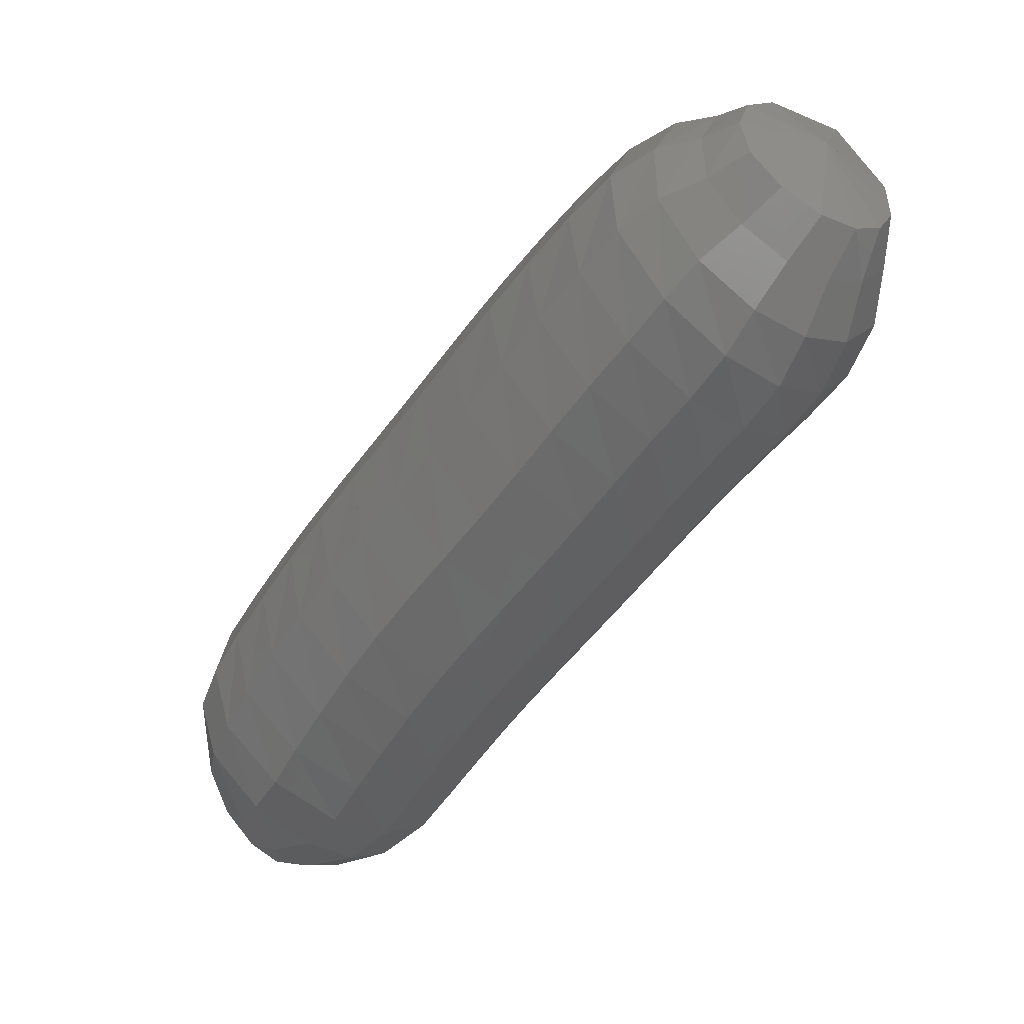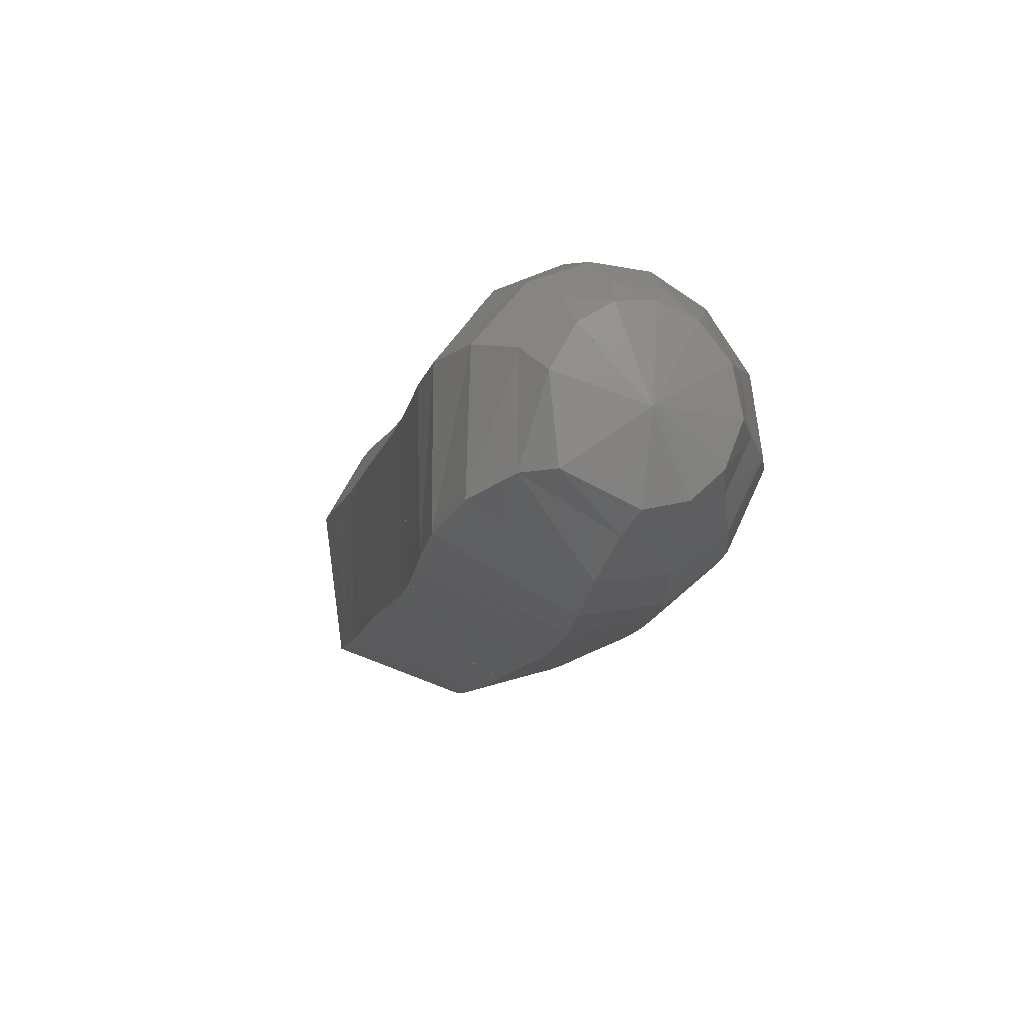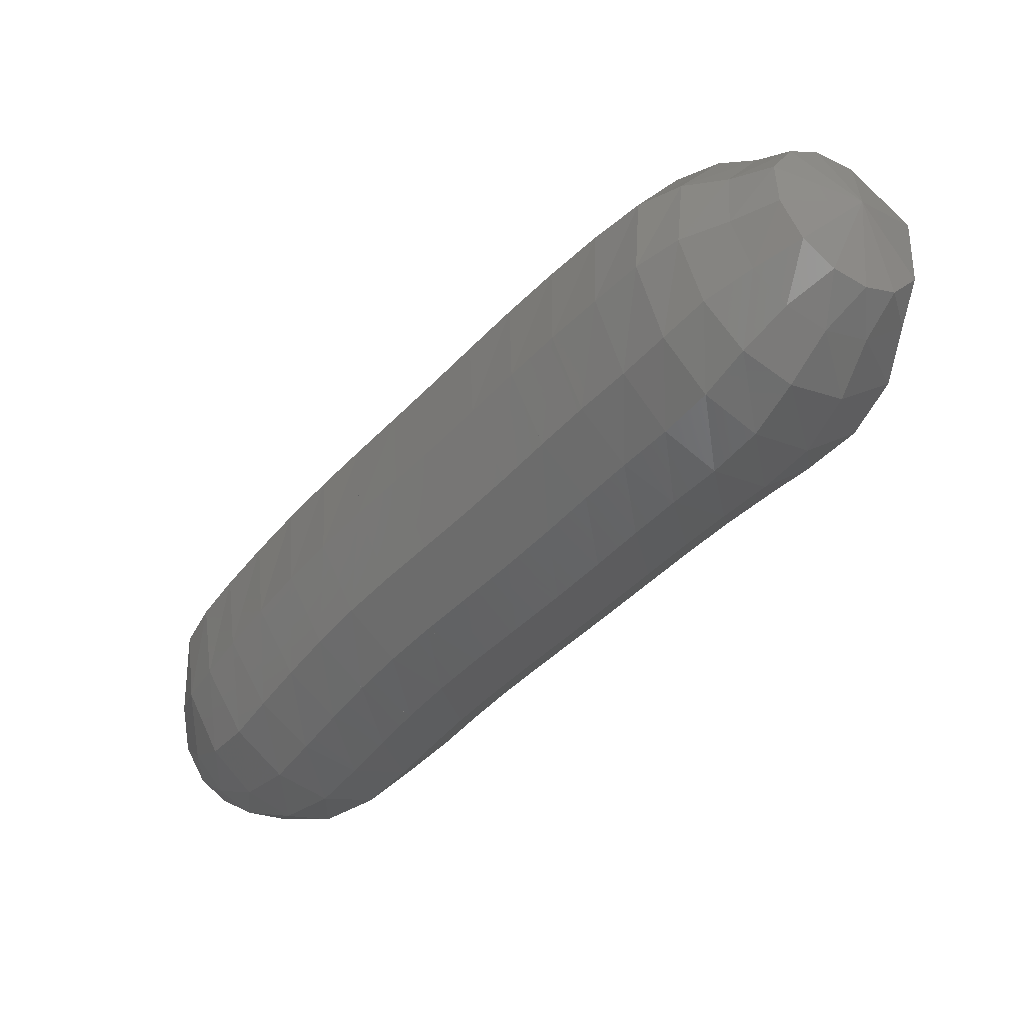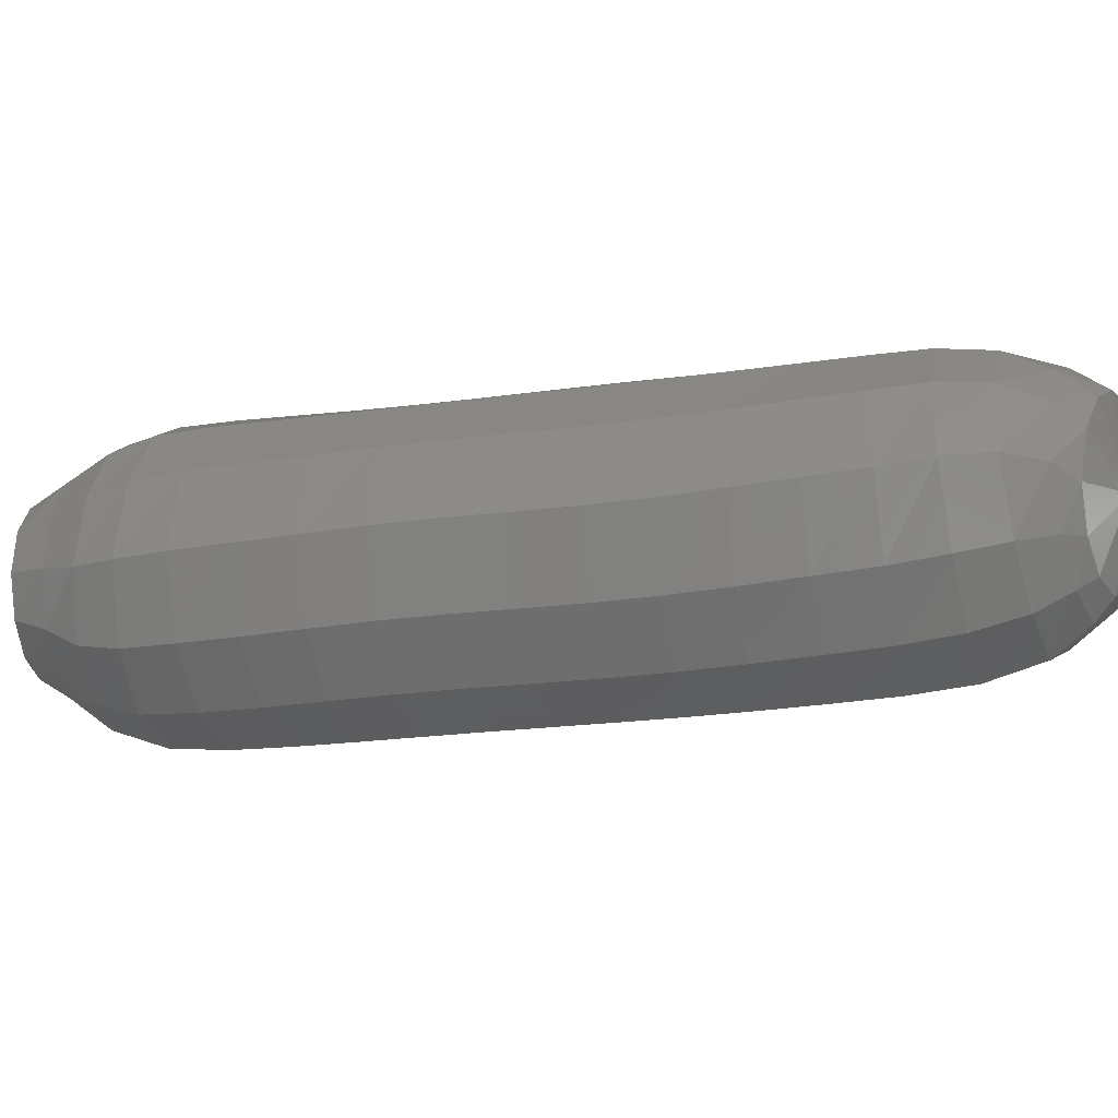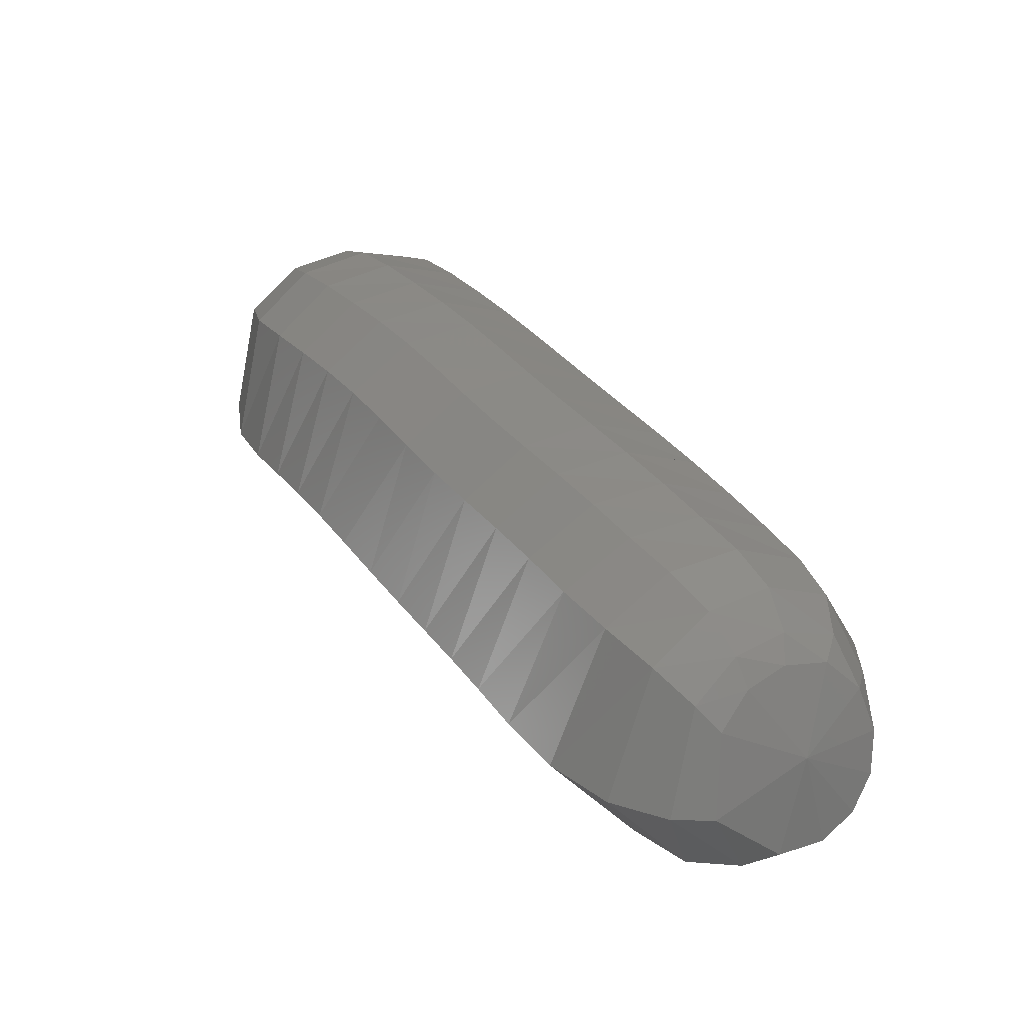
<metadata>
{"format":"stl","ext":"stl","renderer":"f3d","projection":"perspective","resolution":1024,"background":"white","views":[{"elev":58.8,"azim":-25.9,"up":"+Y"},{"elev":-9.0,"azim":131.0,"up":"+Z"},{"elev":42.6,"azim":8.2,"up":"+Y"},{"elev":-19.8,"azim":-113.5,"up":"+Z"},{"elev":-32.4,"azim":-139.2,"up":"+Y"}]}
</metadata>
<code>
# stl→obj: 218 verts, 440 faces
v 61.51 -2.068 322.4
v 61.74 -2.255 322.2
v 61.61 -2.063 322.1
v 61.85 -2.242 322.1
v 61.64 -2.001 322
v 62.01 -2.17 322
v 61.71 -1.893 321.9
v 62.19 -2.011 322
v 61.84 -1.738 321.8
v 62.35 -1.822 322
v 61.98 -1.568 321.8
v 62.47 -1.657 322
v 62.11 -1.401 321.8
v 62.59 -1.504 322
v 62.24 -1.241 321.8
v 62.72 -1.352 322
v 62.37 -1.082 321.8
v 62.85 -1.192 322
v 62.51 -0.9188 321.8
v 62.98 -1.022 322
v 62.64 -0.7495 321.8
v 63.12 -0.8493 322
v 62.77 -0.5786 321.8
v 63.25 -0.684 322
v 62.91 -0.4127 321.8
v 63.38 -0.5306 322
v 63.04 -0.2547 321.8
v 63.51 -0.3843 322
v 63.18 -0.1016 321.8
v 63.64 -0.2338 322
v 63.33 0.05201 321.8
v 63.79 -0.05369 322.1
v 63.48 0.211 321.8
v 63.88 0.1574 322.1
v 63.59 0.3666 321.9
v 63.88 0.3452 322.2
v 63.64 0.4975 322
v 63.86 0.4698 322.2
v 63.67 0.5929 322.1
v 63.71 0.6579 322.3
v 61.52 -1.948 322.1
v 61.52 -1.862 322
v 61.55 -1.734 322
v 61.65 -1.582 321.9
v 61.78 -1.422 321.9
v 61.91 -1.254 321.9
v 62.04 -1.09 321.9
v 62.18 -0.9274 321.9
v 62.31 -0.7622 321.9
v 62.44 -0.5933 321.9
v 62.58 -0.4235 321.9
v 62.71 -0.2573 321.9
v 62.85 -0.09661 321.9
v 62.99 0.0603 321.9
v 63.13 0.2158 321.9
v 63.28 0.3627 321.9
v 63.41 0.4864 321.9
v 63.49 0.5848 322
v 63.56 0.6674 322.1
v 63.71 0.6578 322.3
v 61.45 -1.862 322.2
v 61.43 -1.762 322.2
v 61.45 -1.618 322.1
v 61.53 -1.468 322.1
v 61.65 -1.316 322.1
v 61.77 -1.148 322.1
v 61.9 -0.9808 322
v 62.03 -0.8152 322
v 62.17 -0.6487 322
v 62.3 -0.4801 322
v 62.43 -0.311 322
v 62.57 -0.1445 322
v 62.7 0.01803 322
v 62.7 0.01807 322
v 62.84 0.1778 322
v 62.99 0.3346 322
v 63.12 0.4727 322
v 63.26 0.5734 322.1
v 63.37 0.6482 322.1
v 63.48 0.7226 322.2
v 61.39 -1.814 322.3
v 61.38 -1.706 322.3
v 61.4 -1.554 322.4
v 61.48 -1.405 322.3
v 61.58 -1.257 322.3
v 61.7 -1.089 322.3
v 61.83 -0.9199 322.3
v 61.96 -0.7528 322.3
v 62.09 -0.5856 322.3
v 62.22 -0.4171 322.3
v 62.36 -0.2485 322.3
v 62.49 -0.08183 322.3
v 62.62 0.08181 322.3
v 62.62 0.08183 322.3
v 62.76 0.2431 322.3
v 62.89 0.4006 322.3
v 63.02 0.5338 322.3
v 63.15 0.6217 322.3
v 63.3 0.6834 322.3
v 63.43 0.7537 322.3
v 61.38 -1.838 322.5
v 61.41 -1.741 322.5
v 61.47 -1.595 322.6
v 61.55 -1.445 322.6
v 61.65 -1.294 322.6
v 61.77 -1.127 322.6
v 61.88 -0.9587 322.6
v 62.01 -0.7927 322.6
v 62.14 -0.6259 322.6
v 62.27 -0.4573 322.6
v 62.41 -0.2884 322.6
v 62.54 -0.1219 322.6
v 62.67 0.04112 322.6
v 62.67 0.04113 322.6
v 62.79 0.2014 322.6
v 62.93 0.3585 322.6
v 63.05 0.4948 322.5
v 63.17 0.5908 322.5
v 63.32 0.661 322.5
v 63.46 0.7382 322.5
v 61.42 -1.915 322.6
v 61.49 -1.834 322.7
v 61.59 -1.701 322.8
v 61.7 -1.549 322.8
v 61.8 -1.392 322.8
v 61.91 -1.224 322.8
v 62.02 -1.059 322.8
v 62.14 -0.8956 322.8
v 62.27 -0.7301 322.8
v 62.4 -0.5613 322.8
v 62.54 -0.3917 322.8
v 62.67 -0.2253 322.8
v 62.79 -0.06413 322.8
v 62.79 -0.06409 322.8
v 62.91 0.09358 322.8
v 63.04 0.2495 322.8
v 63.15 0.3938 322.7
v 63.26 0.511 322.7
v 63.4 0.6029 322.6
v 63.54 0.6883 322.6
v 61.49 -2.015 322.7
v 61.59 -1.943 322.8
v 61.73 -1.827 322.8
v 61.86 -1.673 322.9
v 61.97 -1.507 322.9
v 62.07 -1.34 322.9
v 62.18 -1.178 322.9
v 62.3 -1.018 322.9
v 62.42 -0.8538 322.9
v 62.56 -0.6847 322.9
v 62.7 -0.5142 322.9
v 62.83 -0.3482 322.9
v 62.94 -0.1891 322.9
v 62.94 -0.189 322.9
v 63.06 -0.0344 322.9
v 63.18 0.12 322.9
v 63.29 0.274 322.9
v 63.39 0.4164 322.8
v 63.51 0.5338 322.7
v 63.64 0.6243 322.6
v 61.56 -2.116 322.7
v 61.69 -2.059 322.7
v 61.86 -1.959 322.8
v 62.02 -1.804 322.8
v 62.13 -1.629 322.8
v 62.24 -1.463 322.8
v 62.35 -1.304 322.8
v 62.46 -1.147 322.8
v 62.59 -0.9844 322.8
v 62.59 -0.9843 322.8
v 62.72 -0.815 322.8
v 62.86 -0.6435 322.8
v 62.99 -0.4778 322.8
v 63.11 -0.3209 322.8
v 63.22 -0.1695 322.9
v 63.34 -0.01659 322.9
v 63.45 0.1475 322.9
v 63.54 0.3164 322.8
v 63.63 0.4609 322.7
v 63.74 0.559 322.6
v 61.64 -2.207 322.6
v 61.78 -2.17 322.7
v 61.98 -2.087 322.7
v 62.16 -1.93 322.7
v 62.29 -1.746 322.7
v 62.4 -1.581 322.7
v 62.51 -1.426 322.7
v 62.62 -1.271 322.7
v 62.74 -1.111 322.7
v 62.88 -0.9409 322.7
v 63.02 -0.7686 322.7
v 63.15 -0.6031 322.7
v 63.27 -0.4483 322.7
v 63.38 -0.3 322.8
v 63.5 -0.1486 322.8
v 63.62 0.02523 322.8
v 63.7 0.2198 322.7
v 63.76 0.3905 322.7
v 63.82 0.5002 322.6
v 61.71 -2.275 322.5
v 61.86 -2.26 322.5
v 62.07 -2.19 322.5
v 62.26 -2.031 322.5
v 62.41 -1.841 322.5
v 62.52 -1.676 322.5
v 62.63 -1.523 322.5
v 62.75 -1.371 322.5
v 62.87 -1.212 322.5
v 63.01 -1.042 322.5
v 63.15 -0.8688 322.5
v 63.27 -0.7035 322.5
v 63.39 -0.5505 322.5
v 63.51 -0.4047 322.5
v 63.64 -0.2544 322.5
v 63.76 -0.07278 322.6
v 63.85 0.1424 322.6
v 63.87 0.3342 322.5
v 63.89 0.4566 322.4
f 1 1 2
f 2 1 3
f 2 3 4
f 4 3 5
f 4 5 6
f 6 5 7
f 6 7 8
f 8 7 9
f 8 9 10
f 10 9 11
f 10 11 12
f 12 11 13
f 12 13 14
f 14 13 15
f 14 15 16
f 16 15 17
f 16 17 18
f 18 17 19
f 18 19 20
f 20 19 21
f 20 21 22
f 22 21 23
f 22 23 24
f 24 23 25
f 24 25 26
f 26 25 27
f 26 27 28
f 28 27 29
f 28 29 30
f 30 29 31
f 30 31 32
f 32 31 33
f 32 33 34
f 34 33 35
f 34 35 36
f 36 35 37
f 36 37 38
f 38 37 39
f 38 39 40
f 40 39 40
f 1 1 3
f 3 1 41
f 3 41 5
f 5 41 42
f 5 42 7
f 7 42 43
f 7 43 9
f 9 43 44
f 9 44 11
f 11 44 45
f 11 45 13
f 13 45 46
f 13 46 15
f 15 46 47
f 15 47 17
f 17 47 48
f 17 48 19
f 19 48 49
f 19 49 21
f 21 49 50
f 21 50 23
f 23 50 51
f 23 51 25
f 25 51 52
f 25 52 27
f 27 52 53
f 27 53 29
f 29 53 54
f 29 54 31
f 31 54 55
f 31 55 33
f 33 55 56
f 33 56 35
f 35 56 57
f 35 57 37
f 37 57 58
f 37 58 39
f 39 58 59
f 39 59 40
f 40 59 60
f 1 1 41
f 41 1 61
f 41 61 42
f 42 61 62
f 42 62 43
f 43 62 63
f 43 63 44
f 44 63 64
f 44 64 45
f 45 64 65
f 45 65 46
f 46 65 66
f 46 66 47
f 47 66 67
f 47 67 48
f 48 67 68
f 48 68 49
f 49 68 69
f 49 69 50
f 50 69 70
f 50 70 51
f 51 70 71
f 51 71 52
f 52 71 72
f 52 72 53
f 53 72 73
f 53 74 54
f 54 74 75
f 54 75 55
f 55 75 76
f 55 76 56
f 56 76 77
f 56 77 57
f 57 77 78
f 57 78 58
f 58 78 79
f 58 79 59
f 59 79 80
f 59 80 60
f 60 80 40
f 1 1 61
f 61 1 81
f 61 81 62
f 62 81 82
f 62 82 63
f 63 82 83
f 63 83 64
f 64 83 84
f 64 84 65
f 65 84 85
f 65 85 66
f 66 85 86
f 66 86 67
f 67 86 87
f 67 87 68
f 68 87 88
f 68 88 69
f 69 88 89
f 69 89 70
f 70 89 90
f 70 90 71
f 71 90 91
f 71 91 72
f 72 91 92
f 72 92 73
f 73 92 93
f 74 94 75
f 75 94 95
f 75 95 76
f 76 95 96
f 76 96 77
f 77 96 97
f 77 97 78
f 78 97 98
f 78 98 79
f 79 98 99
f 79 99 80
f 80 99 100
f 80 100 40
f 40 100 40
f 1 1 81
f 81 1 101
f 81 101 82
f 82 101 102
f 82 102 83
f 83 102 103
f 83 103 84
f 84 103 104
f 84 104 85
f 85 104 105
f 85 105 86
f 86 105 106
f 86 106 87
f 87 106 107
f 87 107 88
f 88 107 108
f 88 108 89
f 89 108 109
f 89 109 90
f 90 109 110
f 90 110 91
f 91 110 111
f 91 111 92
f 92 111 112
f 92 112 93
f 93 112 113
f 94 114 95
f 95 114 115
f 95 115 96
f 96 115 116
f 96 116 97
f 97 116 117
f 97 117 98
f 98 117 118
f 98 118 99
f 99 118 119
f 99 119 100
f 100 119 120
f 100 120 40
f 40 120 40
f 1 1 101
f 101 1 121
f 101 121 102
f 102 121 122
f 102 122 103
f 103 122 123
f 103 123 104
f 104 123 124
f 104 124 105
f 105 124 125
f 105 125 106
f 106 125 126
f 106 126 107
f 107 126 127
f 107 127 108
f 108 127 128
f 108 128 109
f 109 128 129
f 109 129 110
f 110 129 130
f 110 130 111
f 111 130 131
f 111 131 112
f 112 131 132
f 112 132 113
f 113 132 133
f 114 134 115
f 115 134 135
f 115 135 116
f 116 135 136
f 116 136 117
f 117 136 137
f 117 137 118
f 118 137 138
f 118 138 119
f 119 138 139
f 119 139 120
f 120 139 140
f 120 140 40
f 40 140 40
f 1 1 121
f 121 1 141
f 121 141 122
f 122 141 142
f 122 142 123
f 123 142 143
f 123 143 124
f 124 143 144
f 124 144 125
f 125 144 145
f 125 145 126
f 126 145 146
f 126 146 127
f 127 146 147
f 127 147 128
f 128 147 148
f 128 148 129
f 129 148 149
f 129 149 130
f 130 149 150
f 130 150 131
f 131 150 151
f 131 151 132
f 132 151 152
f 132 152 133
f 133 152 153
f 134 154 135
f 135 154 155
f 135 155 136
f 136 155 156
f 136 156 137
f 137 156 157
f 137 157 138
f 138 157 158
f 138 158 139
f 139 158 159
f 139 159 140
f 140 159 160
f 140 160 40
f 40 160 40
f 1 1 141
f 141 1 161
f 141 161 142
f 142 161 162
f 142 162 143
f 143 162 163
f 143 163 144
f 144 163 164
f 144 164 145
f 145 164 165
f 145 165 146
f 146 165 166
f 146 166 147
f 147 166 167
f 147 167 148
f 148 167 168
f 148 168 149
f 149 168 169
f 149 170 150
f 150 170 171
f 150 171 151
f 151 171 172
f 151 172 152
f 152 172 173
f 152 173 153
f 153 173 174
f 154 174 155
f 155 174 175
f 155 175 156
f 156 175 176
f 156 176 157
f 157 176 177
f 157 177 158
f 158 177 178
f 158 178 159
f 159 178 179
f 159 179 160
f 160 179 180
f 160 180 40
f 40 180 40
f 1 1 161
f 161 1 181
f 161 181 162
f 162 181 182
f 162 182 163
f 163 182 183
f 163 183 164
f 164 183 184
f 164 184 165
f 165 184 185
f 165 185 166
f 166 185 186
f 166 186 167
f 167 186 187
f 167 187 168
f 168 187 188
f 168 188 169
f 169 188 189
f 170 189 171
f 171 189 190
f 171 190 172
f 172 190 191
f 172 191 173
f 173 191 192
f 173 192 174
f 174 192 193
f 174 193 175
f 175 193 194
f 175 194 176
f 176 194 195
f 176 195 177
f 177 195 196
f 177 196 178
f 178 196 197
f 178 197 179
f 179 197 198
f 179 198 180
f 180 198 199
f 180 199 40
f 40 199 40
f 1 1 181
f 181 1 200
f 181 200 182
f 182 200 201
f 182 201 183
f 183 201 202
f 183 202 184
f 184 202 203
f 184 203 185
f 185 203 204
f 185 204 186
f 186 204 205
f 186 205 187
f 187 205 206
f 187 206 188
f 188 206 207
f 188 207 189
f 189 207 208
f 189 208 190
f 190 208 209
f 190 209 191
f 191 209 210
f 191 210 192
f 192 210 211
f 192 211 193
f 193 211 212
f 193 212 194
f 194 212 213
f 194 213 195
f 195 213 214
f 195 214 196
f 196 214 215
f 196 215 197
f 197 215 216
f 197 216 198
f 198 216 217
f 198 217 199
f 199 217 218
f 199 218 60
f 60 218 40
f 1 1 200
f 200 1 2
f 200 2 201
f 201 2 4
f 201 4 202
f 202 4 6
f 202 6 203
f 203 6 8
f 203 8 204
f 204 8 10
f 204 10 205
f 205 10 12
f 205 12 206
f 206 12 14
f 206 14 207
f 207 14 16
f 207 16 208
f 208 16 18
f 208 18 209
f 209 18 20
f 209 20 210
f 210 20 22
f 210 22 211
f 211 22 24
f 211 24 212
f 212 24 26
f 212 26 213
f 213 26 28
f 213 28 214
f 214 28 30
f 214 30 215
f 215 30 32
f 215 32 216
f 216 32 34
f 216 34 217
f 217 34 36
f 217 36 218
f 218 36 38
f 218 38 40
f 40 38 40

</code>
